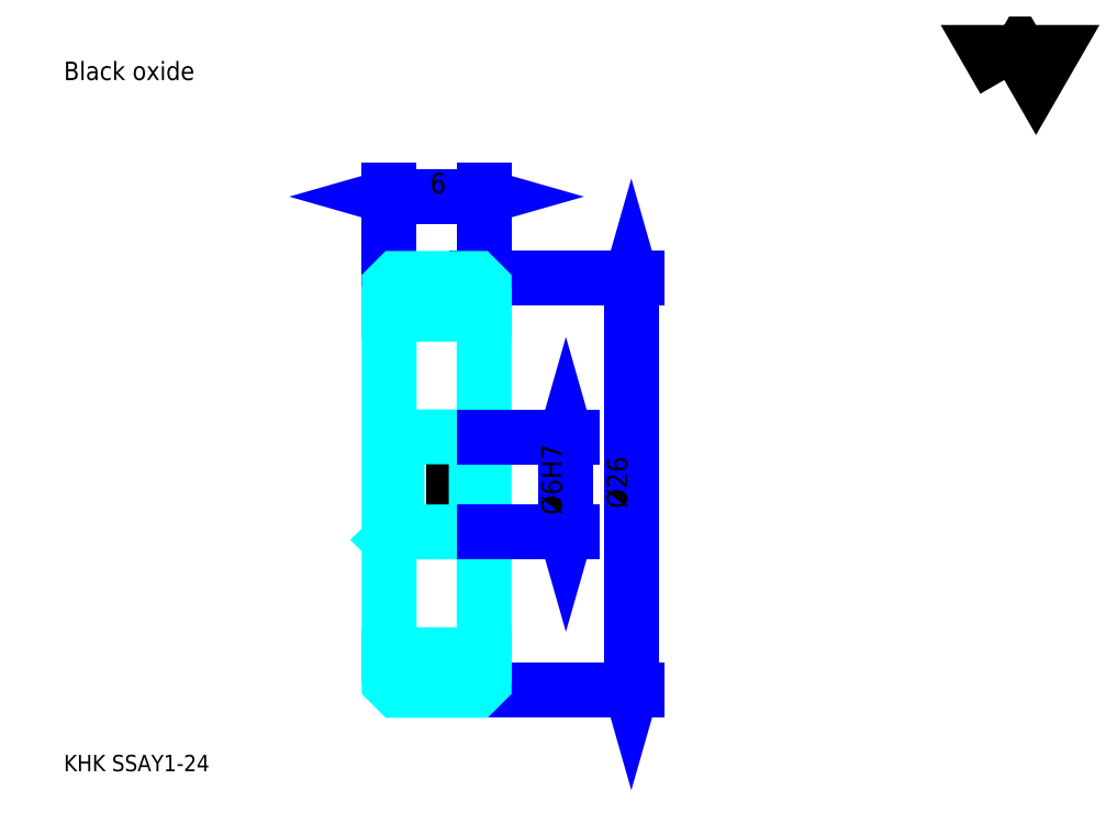
<metadata>
{"format":"dxf","ext":"dxf","renderer":"ezdxf+matplotlib","layout":"modelspace","background":"white","min_lineweight":24,"dpi":150}
</metadata>
<code>
0
SECTION
2
ENTITIES
0
TEXT
8
0
10
2.582
20
2.84
40
1.033
41
1
1
KHK SSAY1-24
7
KANJI
50
0
51
0
0
TEXT
8
0
10
2.582
20
1.291
40
1.033
41
1
1

7
KANJI
50
0
51
0
0
TEXT
8
0
10
2.582
20
46.47
40
1.162
41
1
1
Black oxide
7
KANJI
50
0
51
0
0
POLYLINE
8
0
66
     1
70
     2
0
VERTEX
8
0
10
61.96
20
46.47
0
VERTEX
8
0
10
60.95
20
48.21
0
VERTEX
8
0
10
64.98
20
48.21
0
VERTEX
8
0
10
63.97
20
46.47
0
VERTEX
8
0
10
62.96
20
48.21
0
VERTEX
8
0
10
61.96
20
46.47
0
SEQEND
0
LINE
8
0
10
38.42
20
33.95
11
38.42
21
7.947
0
POLYLINE
8
0
66
     1
70
     2
0
VERTEX
8
0
10
38.67
20
33.04
0
VERTEX
8
0
10
38.42
20
33.95
0
VERTEX
8
0
10
38.16
20
33.04
0
SEQEND
0
POLYLINE
8
0
66
     1
70
     2
0
VERTEX
8
0
10
38.16
20
8.851
0
VERTEX
8
0
10
38.42
20
7.947
0
VERTEX
8
0
10
38.67
20
8.851
0
SEQEND
0
LINE
8
0
10
29.12
20
33.95
11
38.8
21
33.95
0
LINE
8
0
10
29.12
20
7.947
11
38.8
21
7.947
0
TEXT
8
0
10
38.16
20
19.43
40
1.291
41
1
1
%%c26
7
KANJI
50
90
51
0
0
LINE
8
0
10
23.12
20
39.11
11
29.12
21
39.11
0
POLYLINE
8
0
66
     1
70
     2
0
VERTEX
8
0
10
24.03
20
39.37
0
VERTEX
8
0
10
23.12
20
39.11
0
VERTEX
8
0
10
24.03
20
38.85
0
SEQEND
0
POLYLINE
8
0
66
     1
70
     2
0
VERTEX
8
0
10
28.22
20
38.85
0
VERTEX
8
0
10
29.12
20
39.11
0
VERTEX
8
0
10
28.22
20
39.37
0
SEQEND
0
LINE
8
0
10
23.12
20
33.95
11
23.12
21
39.5
0
LINE
8
0
10
29.12
20
33.95
11
29.12
21
39.5
0
TEXT
8
0
10
25.7
20
39.32
40
1.291
41
1
1
6
7
KANJI
50
0
51
0
0
LINE
8
DASHDOT
10
22.35
20
32.95
11
29.9
21
32.95
0
LINE
8
DASHDOT
10
22.35
20
8.947
11
29.9
21
8.947
0
LINE
8
DASHDOT
10
22.35
20
20.95
11
29.9
21
20.95
0
LINE
8
0
10
28.62
20
7.947
11
29.12
21
7.947
0
LINE
8
0
10
28.62
20
33.95
11
29.12
21
33.95
0
LINE
8
0
10
29.12
20
33.45
11
29.12
21
33.95
0
LINE
8
0
10
23.12
20
33.45
11
23.12
21
33.95
0
LINE
8
0
10
23.12
20
31.7
11
29.12
21
31.7
0
LINE
8
0
10
23.12
20
10.2
11
29.12
21
10.2
0
LINE
8
0
10
29.12
20
24.45
11
28.62
21
23.95
0
LINE
8
0
10
29.12
20
17.45
11
28.62
21
17.95
0
LINE
8
0
10
23.12
20
17.45
11
23.62
21
17.95
0
POLYLINE
8
0
66
     1
70
     2
0
VERTEX
8
0
10
23.12
20
17.45
0
VERTEX
8
0
10
23.12
20
8.447
0
VERTEX
8
0
10
23.62
20
7.947
0
VERTEX
8
0
10
28.62
20
7.947
0
VERTEX
8
0
10
29.12
20
8.447
0
VERTEX
8
0
10
29.12
20
33.45
0
VERTEX
8
0
10
28.62
20
33.95
0
VERTEX
8
0
10
23.62
20
33.95
0
VERTEX
8
0
10
23.12
20
33.45
0
VERTEX
8
0
10
23.12
20
17.45
0
SEQEND
0
POLYLINE
8
0
66
     1
70
     2
0
VERTEX
8
0
10
23.12
20
24.45
0
VERTEX
8
0
10
23.62
20
23.95
0
VERTEX
8
0
10
23.62
20
17.95
0
VERTEX
8
0
10
28.62
20
17.95
0
VERTEX
8
0
10
28.62
20
23.95
0
VERTEX
8
0
10
23.62
20
23.95
0
SEQEND
0
LINE
8
0
10
34.29
20
23.95
11
34.29
21
17.95
0
POLYLINE
8
0
66
     1
70
     2
0
VERTEX
8
0
10
34.54
20
23.04
0
VERTEX
8
0
10
34.29
20
23.95
0
VERTEX
8
0
10
34.03
20
23.04
0
SEQEND
0
POLYLINE
8
0
66
     1
70
     2
0
VERTEX
8
0
10
34.03
20
18.85
0
VERTEX
8
0
10
34.29
20
17.95
0
VERTEX
8
0
10
34.54
20
18.85
0
SEQEND
0
LINE
8
0
10
29.12
20
23.95
11
34.67
21
23.95
0
LINE
8
0
10
29.12
20
17.95
11
34.67
21
17.95
0
TEXT
8
0
10
34.03
20
19.01
40
1.291
41
1
1
%%c6H7
7
KANJI
50
90
51
0
0
ENDSEC
0
EOF

</code>
